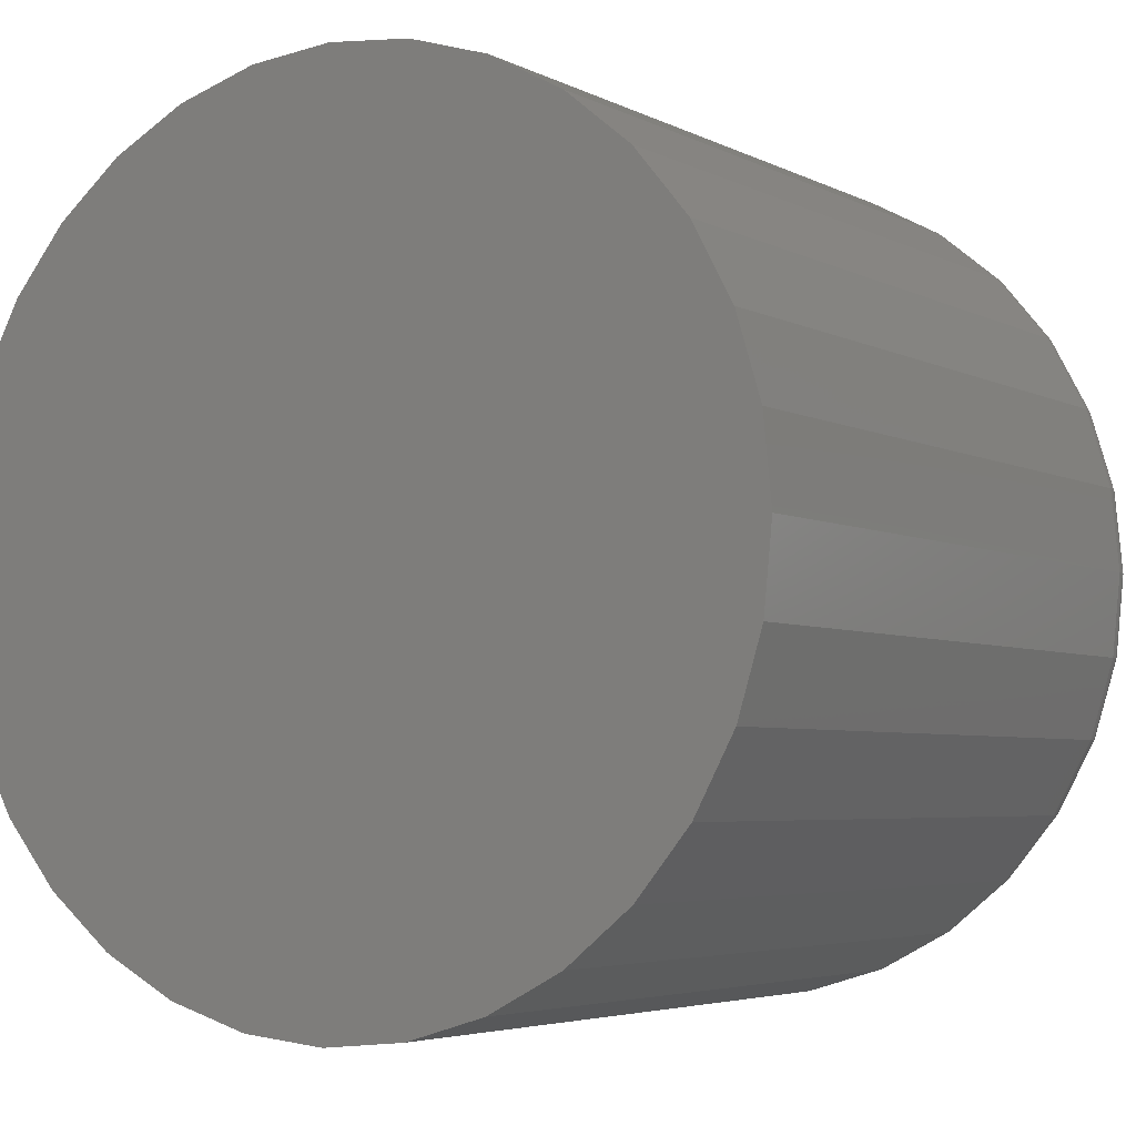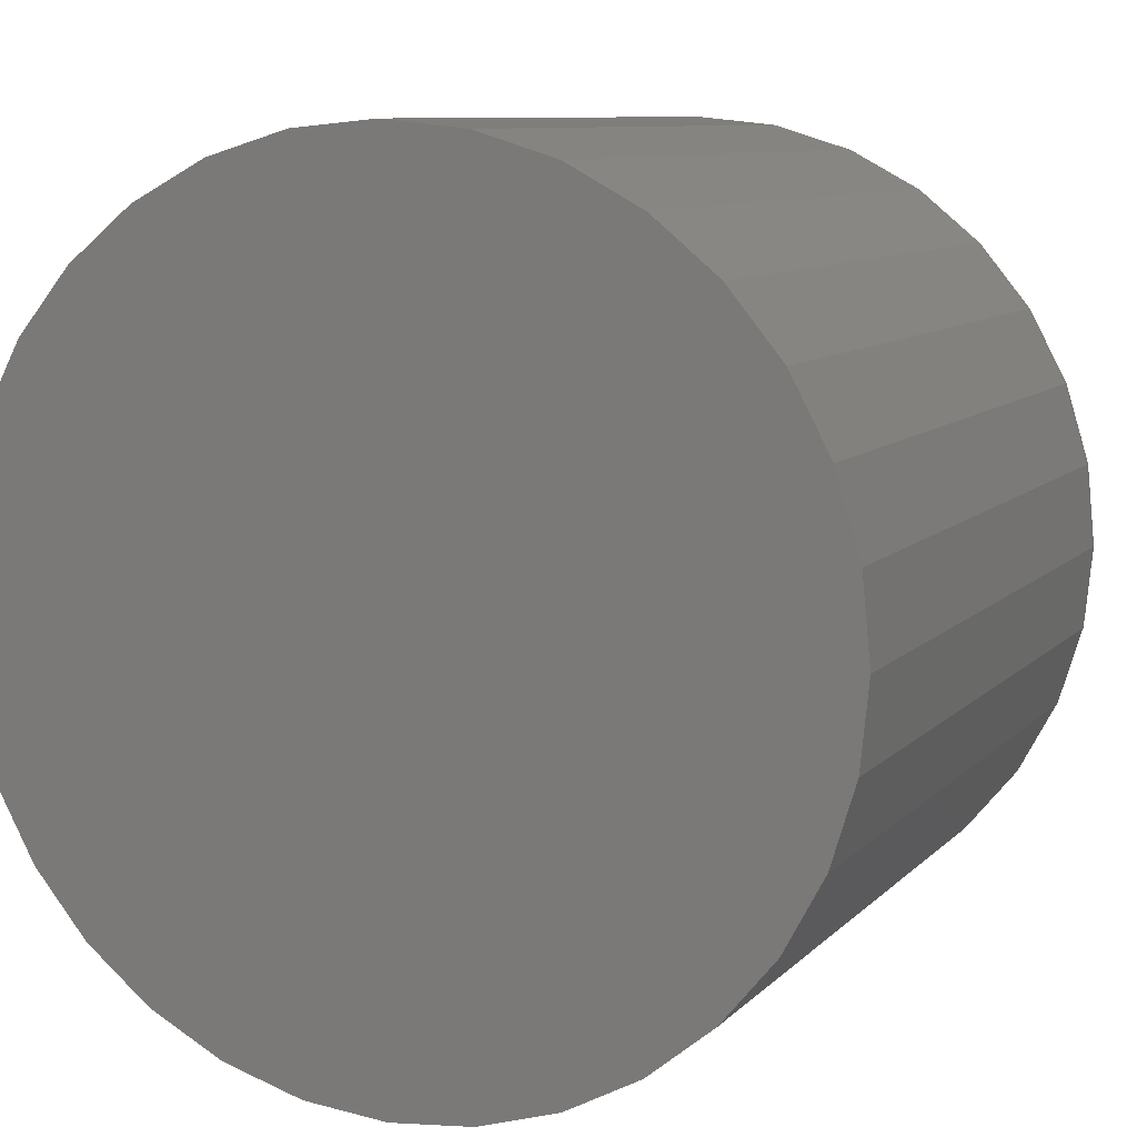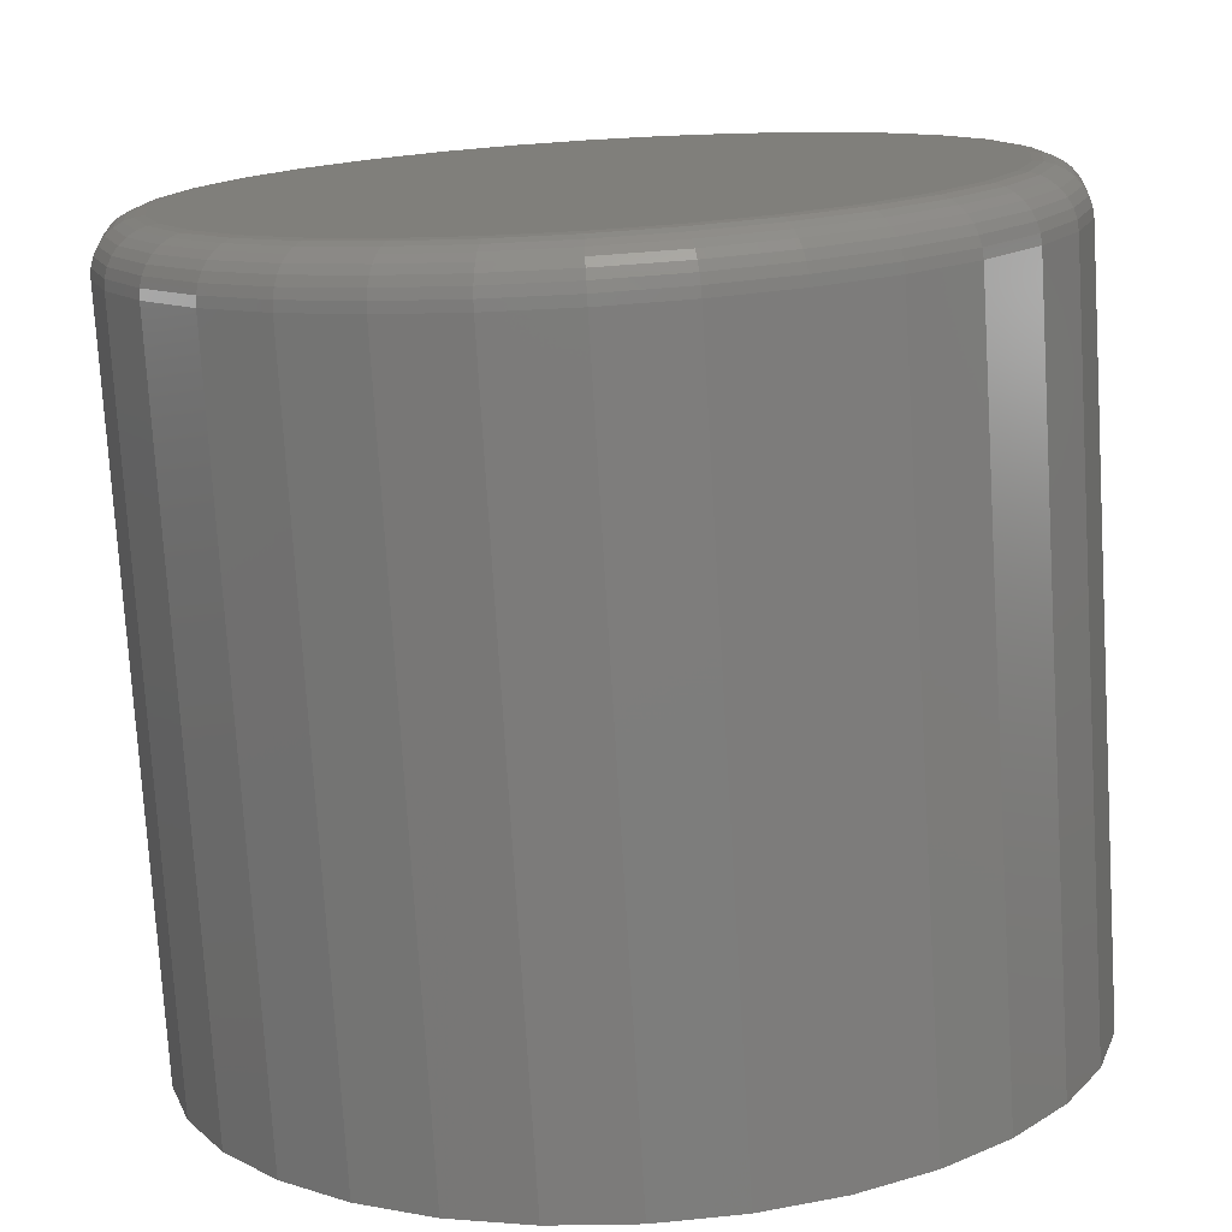
<metadata>
{"format":"stl","ext":"stl","renderer":"f3d","projection":"perspective","resolution":1024,"background":"white","views":[{"elev":-4.4,"azim":-147.9,"up":"+Y"},{"elev":9.0,"azim":-156.2,"up":"+Y"},{"elev":-76.3,"azim":3.5,"up":"+Y"}]}
</metadata>
<code>
# stl→obj: 320 verts, 636 faces
v -0.03838 0.2326 0.2422
v 0.05416 0.2326 0.2422
v 0.007895 0.2372 0.2422
v -0.08287 0.2191 0.2422
v 0.09866 0.2191 0.2422
v 0.09866 -0.2191 0.2422
v -0.03838 -0.2326 0.2422
v 0.05416 -0.2326 0.2422
v 0.007895 -0.2372 0.2422
v 0.1397 0.1972 0.2422
v -0.1239 0.1972 0.2422
v 0.1756 0.1677 0.2422
v -0.1598 0.1677 0.2422
v 0.2051 0.1318 0.2422
v -0.1893 0.1318 0.2422
v 0.227 0.09076 0.2422
v -0.2112 0.09076 0.2422
v 0.2405 0.04627 0.2422
v -0.2247 0.04627 0.2422
v 0.2451 -4.681e-17 0.2422
v -0.2293 -6.5e-17 0.2422
v 0.2405 -0.04627 0.2422
v -0.2247 -0.04627 0.2422
v 0.227 -0.09076 0.2422
v -0.2112 -0.09076 0.2422
v 0.2051 -0.1318 0.2422
v -0.1893 -0.1318 0.2422
v 0.1756 -0.1677 0.2422
v -0.1598 -0.1677 0.2422
v 0.1397 -0.1972 0.2422
v -0.1239 -0.1972 0.2422
v -0.08287 -0.2191 0.2422
v 0.2763 0 -0.2422
v 0.2763 -3.041e-16 0.2109
v 0.2712 -0.05237 -0.2422
v 0.2712 -0.05237 0.2109
v 0.2559 -0.1027 -0.2422
v 0.2559 -0.1027 0.2109
v 0.2311 -0.1491 -0.2422
v 0.2311 -0.1491 0.2109
v 0.1977 -0.1898 -0.2422
v 0.1977 -0.1898 0.2109
v 0.157 -0.2232 -0.2422
v 0.157 -0.2232 0.2109
v 0.1106 -0.248 -0.2422
v 0.1106 -0.248 0.2109
v 0.06026 -0.2633 -0.2422
v 0.06026 -0.2633 0.2109
v 0.007895 -0.2684 -0.2422
v 0.007895 -0.2684 0.2109
v -0.04447 -0.2633 -0.2422
v -0.04447 -0.2633 0.2109
v -0.09483 -0.248 -0.2422
v -0.09483 -0.248 0.2109
v -0.1412 -0.2232 -0.2422
v -0.1412 -0.2232 0.2109
v -0.1819 -0.1898 -0.2422
v -0.1819 -0.1898 0.2109
v -0.2153 -0.1491 -0.2422
v -0.2153 -0.1491 0.2109
v -0.2401 -0.1027 -0.2422
v -0.2401 -0.1027 0.2109
v -0.2554 -0.05237 -0.2422
v -0.2554 -0.05237 0.2109
v -0.2605 3.287e-17 -0.2422
v -0.2605 3.287e-17 0.2109
v -0.2554 0.05237 -0.2422
v -0.2554 0.05237 0.2109
v -0.2401 0.1027 -0.2422
v -0.2401 0.1027 0.2109
v -0.2153 0.1491 -0.2422
v -0.2153 0.1491 0.2109
v -0.1819 0.1898 -0.2422
v -0.1819 0.1898 0.2109
v -0.1412 0.2232 -0.2422
v -0.1412 0.2232 0.2109
v -0.09483 0.248 -0.2422
v -0.09483 0.248 0.2109
v -0.04447 0.2633 -0.2422
v -0.04447 0.2633 0.2109
v 0.007895 0.2684 -0.2422
v 0.007895 0.2684 0.2109
v 0.06026 0.2633 -0.2422
v 0.06026 0.2633 0.2109
v 0.1106 0.248 -0.2422
v 0.1106 0.248 0.2109
v 0.157 0.2232 -0.2422
v 0.157 0.2232 0.2109
v 0.1977 0.1898 -0.2422
v 0.1977 0.1898 0.2109
v 0.2311 0.1491 -0.2422
v 0.2311 0.1491 0.2109
v 0.2559 0.1027 -0.2422
v 0.2559 0.1027 0.2109
v 0.2712 0.05237 -0.2422
v 0.2712 0.05237 0.2109
v -0.2354 -5.551e-17 0.2416
v -0.2307 0.04746 0.2416
v -0.2412 -5.551e-17 0.2398
v -0.2364 0.0486 0.2398
v -0.2466 -4.163e-17 0.2369
v -0.2417 0.04966 0.2369
v -0.2514 -4.163e-17 0.233
v -0.2464 0.05058 0.233
v -0.2553 -5.551e-17 0.2283
v -0.2502 0.05134 0.2283
v -0.2581 -5.551e-17 0.2229
v -0.253 0.0519 0.2229
v -0.2599 -4.163e-17 0.217
v -0.2548 0.05225 0.217
v 0.2465 0.04746 0.2416
v 0.2512 -3.053e-16 0.2416
v 0.2522 0.0486 0.2398
v 0.257 -3.192e-16 0.2398
v 0.2575 0.04966 0.2369
v 0.2624 -3.192e-16 0.2369
v 0.2622 0.05058 0.233
v 0.2672 -3.192e-16 0.233
v 0.266 0.05134 0.2283
v 0.271 -3.192e-16 0.2283
v 0.2688 0.0519 0.2229
v 0.2739 -3.192e-16 0.2229
v 0.2706 0.05225 0.217
v 0.2757 -3.192e-16 0.217
v 0.2326 0.09309 0.2416
v 0.2381 0.09534 0.2398
v 0.2431 0.09741 0.2369
v 0.2474 0.09922 0.233
v 0.251 0.1007 0.2283
v 0.2537 0.1018 0.2229
v 0.2553 0.1025 0.217
v 0.2102 0.1352 0.2416
v 0.215 0.1384 0.2398
v 0.2195 0.1414 0.2369
v 0.2235 0.144 0.233
v 0.2267 0.1462 0.2283
v 0.2291 0.1478 0.2229
v 0.2306 0.1488 0.217
v 0.1799 0.172 0.2416
v 0.1841 0.1762 0.2398
v 0.1879 0.18 0.2369
v 0.1912 0.1833 0.233
v 0.194 0.1861 0.2283
v 0.196 0.1881 0.2229
v 0.1973 0.1894 0.217
v 0.143 0.2023 0.2416
v 0.1463 0.2071 0.2398
v 0.1493 0.2116 0.2369
v 0.1519 0.2156 0.233
v 0.1541 0.2188 0.2283
v 0.1557 0.2212 0.2229
v 0.1567 0.2227 0.217
v 0.101 0.2248 0.2416
v 0.1032 0.2302 0.2398
v 0.1053 0.2352 0.2369
v 0.1071 0.2395 0.233
v 0.1086 0.2431 0.2283
v 0.1097 0.2458 0.2229
v 0.1104 0.2474 0.217
v 0.05535 0.2386 0.2416
v 0.0565 0.2443 0.2398
v 0.05755 0.2496 0.2369
v 0.05848 0.2543 0.233
v 0.05923 0.2581 0.2283
v 0.0598 0.2609 0.2229
v 0.06014 0.2627 0.217
v 0.007895 0.2433 0.2416
v 0.007895 0.2491 0.2398
v 0.007895 0.2545 0.2369
v 0.007895 0.2593 0.233
v 0.007895 0.2632 0.2283
v 0.007895 0.266 0.2229
v 0.007895 0.2678 0.217
v -0.03956 0.2386 0.2416
v -0.04071 0.2443 0.2398
v -0.04176 0.2496 0.2369
v -0.04269 0.2543 0.233
v -0.04344 0.2581 0.2283
v -0.04401 0.2609 0.2229
v -0.04435 0.2627 0.217
v -0.0852 0.2248 0.2416
v -0.08744 0.2302 0.2398
v -0.08951 0.2352 0.2369
v -0.09132 0.2395 0.233
v -0.09281 0.2431 0.2283
v -0.09392 0.2458 0.2229
v -0.0946 0.2474 0.217
v -0.1273 0.2023 0.2416
v -0.1305 0.2071 0.2398
v -0.1335 0.2116 0.2369
v -0.1361 0.2156 0.233
v -0.1383 0.2188 0.2283
v -0.1399 0.2212 0.2229
v -0.1409 0.2227 0.217
v -0.1641 0.172 0.2416
v -0.1683 0.1762 0.2398
v -0.1721 0.18 0.2369
v -0.1754 0.1833 0.233
v -0.1782 0.1861 0.2283
v -0.1802 0.1881 0.2229
v -0.1815 0.1894 0.217
v -0.1944 0.1352 0.2416
v -0.1992 0.1384 0.2398
v -0.2037 0.1414 0.2369
v -0.2077 0.144 0.233
v -0.2109 0.1462 0.2283
v -0.2133 0.1478 0.2229
v -0.2148 0.1488 0.217
v -0.2169 0.09309 0.2416
v -0.2223 0.09534 0.2398
v -0.2273 0.09741 0.2369
v -0.2316 0.09922 0.233
v -0.2352 0.1007 0.2283
v -0.2379 0.1018 0.2229
v -0.2395 0.1025 0.217
v 0.2465 -0.04746 0.2416
v 0.2522 -0.0486 0.2398
v 0.2575 -0.04966 0.2369
v 0.2622 -0.05058 0.233
v 0.266 -0.05134 0.2283
v 0.2688 -0.0519 0.2229
v 0.2706 -0.05225 0.217
v -0.2307 -0.04746 0.2416
v -0.2364 -0.0486 0.2398
v -0.2417 -0.04966 0.2369
v -0.2464 -0.05058 0.233
v -0.2502 -0.05134 0.2283
v -0.253 -0.0519 0.2229
v -0.2548 -0.05225 0.217
v -0.2169 -0.09309 0.2416
v -0.2223 -0.09534 0.2398
v -0.2273 -0.09741 0.2369
v -0.2316 -0.09922 0.233
v -0.2352 -0.1007 0.2283
v -0.2379 -0.1018 0.2229
v -0.2395 -0.1025 0.217
v -0.1944 -0.1352 0.2416
v -0.1992 -0.1384 0.2398
v -0.2037 -0.1414 0.2369
v -0.2077 -0.144 0.233
v -0.2109 -0.1462 0.2283
v -0.2133 -0.1478 0.2229
v -0.2148 -0.1488 0.217
v -0.1641 -0.172 0.2416
v -0.1683 -0.1762 0.2398
v -0.1721 -0.18 0.2369
v -0.1754 -0.1833 0.233
v -0.1782 -0.1861 0.2283
v -0.1802 -0.1881 0.2229
v -0.1815 -0.1894 0.217
v -0.1273 -0.2023 0.2416
v -0.1305 -0.2071 0.2398
v -0.1335 -0.2116 0.2369
v -0.1361 -0.2156 0.233
v -0.1383 -0.2188 0.2283
v -0.1399 -0.2212 0.2229
v -0.1409 -0.2227 0.217
v -0.0852 -0.2248 0.2416
v -0.08744 -0.2302 0.2398
v -0.08951 -0.2352 0.2369
v -0.09132 -0.2395 0.233
v -0.09281 -0.2431 0.2283
v -0.09392 -0.2458 0.2229
v -0.0946 -0.2474 0.217
v -0.03956 -0.2386 0.2416
v -0.04071 -0.2443 0.2398
v -0.04176 -0.2496 0.2369
v -0.04269 -0.2543 0.233
v -0.04344 -0.2581 0.2283
v -0.04401 -0.2609 0.2229
v -0.04435 -0.2627 0.217
v 0.007895 -0.2433 0.2416
v 0.007895 -0.2491 0.2398
v 0.007895 -0.2545 0.2369
v 0.007895 -0.2593 0.233
v 0.007895 -0.2632 0.2283
v 0.007895 -0.266 0.2229
v 0.007895 -0.2678 0.217
v 0.05535 -0.2386 0.2416
v 0.0565 -0.2443 0.2398
v 0.05755 -0.2496 0.2369
v 0.05848 -0.2543 0.233
v 0.05923 -0.2581 0.2283
v 0.0598 -0.2609 0.2229
v 0.06014 -0.2627 0.217
v 0.101 -0.2248 0.2416
v 0.1032 -0.2302 0.2398
v 0.1053 -0.2352 0.2369
v 0.1071 -0.2395 0.233
v 0.1086 -0.2431 0.2283
v 0.1097 -0.2458 0.2229
v 0.1104 -0.2474 0.217
v 0.143 -0.2023 0.2416
v 0.1463 -0.2071 0.2398
v 0.1493 -0.2116 0.2369
v 0.1519 -0.2156 0.233
v 0.1541 -0.2188 0.2283
v 0.1557 -0.2212 0.2229
v 0.1567 -0.2227 0.217
v 0.1799 -0.172 0.2416
v 0.1841 -0.1762 0.2398
v 0.1879 -0.18 0.2369
v 0.1912 -0.1833 0.233
v 0.194 -0.1861 0.2283
v 0.196 -0.1881 0.2229
v 0.1973 -0.1894 0.217
v 0.2102 -0.1352 0.2416
v 0.215 -0.1384 0.2398
v 0.2195 -0.1414 0.2369
v 0.2235 -0.144 0.233
v 0.2267 -0.1462 0.2283
v 0.2291 -0.1478 0.2229
v 0.2306 -0.1488 0.217
v 0.2326 -0.09309 0.2416
v 0.2381 -0.09534 0.2398
v 0.2431 -0.09741 0.2369
v 0.2474 -0.09922 0.233
v 0.251 -0.1007 0.2283
v 0.2537 -0.1018 0.2229
v 0.2553 -0.1025 0.217
f 1 2 3
f 2 1 4
f 2 4 5
f 6 7 8
f 8 7 9
f 5 4 10
f 10 4 11
f 10 11 12
f 12 11 13
f 12 13 14
f 14 13 15
f 14 15 16
f 16 15 17
f 16 17 18
f 18 17 19
f 18 19 20
f 20 19 21
f 20 21 22
f 22 21 23
f 22 23 24
f 24 23 25
f 24 25 26
f 26 25 27
f 26 27 28
f 28 27 29
f 28 29 30
f 30 29 31
f 30 31 6
f 6 31 32
f 6 32 7
f 33 34 35
f 35 34 36
f 35 36 37
f 37 36 38
f 37 38 39
f 39 38 40
f 39 40 41
f 41 40 42
f 41 42 43
f 43 42 44
f 43 44 45
f 45 44 46
f 45 46 47
f 47 46 48
f 47 48 49
f 49 48 50
f 49 50 51
f 51 50 52
f 51 52 53
f 53 52 54
f 53 54 55
f 55 54 56
f 55 56 57
f 57 56 58
f 57 58 59
f 59 58 60
f 59 60 61
f 61 60 62
f 61 62 63
f 63 62 64
f 63 64 65
f 65 64 66
f 65 66 67
f 67 66 68
f 67 68 69
f 69 68 70
f 69 70 71
f 71 70 72
f 71 72 73
f 73 72 74
f 73 74 75
f 75 74 76
f 75 76 77
f 77 76 78
f 77 78 79
f 79 78 80
f 79 80 81
f 81 80 82
f 81 82 83
f 83 82 84
f 83 84 85
f 85 84 86
f 85 86 87
f 87 86 88
f 87 88 89
f 89 88 90
f 89 90 91
f 91 90 92
f 91 92 93
f 93 92 94
f 93 94 95
f 95 94 96
f 95 96 33
f 33 96 34
f 21 19 97
f 97 19 98
f 97 98 99
f 99 98 100
f 99 100 101
f 101 100 102
f 101 102 103
f 103 102 104
f 103 104 105
f 105 104 106
f 105 106 107
f 107 106 108
f 107 108 109
f 109 108 110
f 109 110 66
f 66 110 68
f 18 20 111
f 111 20 112
f 111 112 113
f 113 112 114
f 113 114 115
f 115 114 116
f 115 116 117
f 117 116 118
f 117 118 119
f 119 118 120
f 119 120 121
f 121 120 122
f 121 122 123
f 123 122 124
f 123 124 96
f 96 124 34
f 16 18 125
f 125 18 111
f 125 111 126
f 126 111 113
f 126 113 127
f 127 113 115
f 127 115 128
f 128 115 117
f 128 117 129
f 129 117 119
f 129 119 130
f 130 119 121
f 130 121 131
f 131 121 123
f 131 123 94
f 94 123 96
f 14 16 132
f 132 16 125
f 132 125 133
f 133 125 126
f 133 126 134
f 134 126 127
f 134 127 135
f 135 127 128
f 135 128 136
f 136 128 129
f 136 129 137
f 137 129 130
f 137 130 138
f 138 130 131
f 138 131 92
f 92 131 94
f 12 14 139
f 139 14 132
f 139 132 140
f 140 132 133
f 140 133 141
f 141 133 134
f 141 134 142
f 142 134 135
f 142 135 143
f 143 135 136
f 143 136 144
f 144 136 137
f 144 137 145
f 145 137 138
f 145 138 90
f 90 138 92
f 10 12 146
f 146 12 139
f 146 139 147
f 147 139 140
f 147 140 148
f 148 140 141
f 148 141 149
f 149 141 142
f 149 142 150
f 150 142 143
f 150 143 151
f 151 143 144
f 151 144 152
f 152 144 145
f 152 145 88
f 88 145 90
f 5 10 153
f 153 10 146
f 153 146 154
f 154 146 147
f 154 147 155
f 155 147 148
f 155 148 156
f 156 148 149
f 156 149 157
f 157 149 150
f 157 150 158
f 158 150 151
f 158 151 159
f 159 151 152
f 159 152 86
f 86 152 88
f 2 5 160
f 160 5 153
f 160 153 161
f 161 153 154
f 161 154 162
f 162 154 155
f 162 155 163
f 163 155 156
f 163 156 164
f 164 156 157
f 164 157 165
f 165 157 158
f 165 158 166
f 166 158 159
f 166 159 84
f 84 159 86
f 3 2 167
f 167 2 160
f 167 160 168
f 168 160 161
f 168 161 169
f 169 161 162
f 169 162 170
f 170 162 163
f 170 163 171
f 171 163 164
f 171 164 172
f 172 164 165
f 172 165 173
f 173 165 166
f 173 166 82
f 82 166 84
f 1 3 174
f 174 3 167
f 174 167 175
f 175 167 168
f 175 168 176
f 176 168 169
f 176 169 177
f 177 169 170
f 177 170 178
f 178 170 171
f 178 171 179
f 179 171 172
f 179 172 180
f 180 172 173
f 180 173 80
f 80 173 82
f 4 1 181
f 181 1 174
f 181 174 182
f 182 174 175
f 182 175 183
f 183 175 176
f 183 176 184
f 184 176 177
f 184 177 185
f 185 177 178
f 185 178 186
f 186 178 179
f 186 179 187
f 187 179 180
f 187 180 78
f 78 180 80
f 11 4 188
f 188 4 181
f 188 181 189
f 189 181 182
f 189 182 190
f 190 182 183
f 190 183 191
f 191 183 184
f 191 184 192
f 192 184 185
f 192 185 193
f 193 185 186
f 193 186 194
f 194 186 187
f 194 187 76
f 76 187 78
f 13 11 195
f 195 11 188
f 195 188 196
f 196 188 189
f 196 189 197
f 197 189 190
f 197 190 198
f 198 190 191
f 198 191 199
f 199 191 192
f 199 192 200
f 200 192 193
f 200 193 201
f 201 193 194
f 201 194 74
f 74 194 76
f 15 13 202
f 202 13 195
f 202 195 203
f 203 195 196
f 203 196 204
f 204 196 197
f 204 197 205
f 205 197 198
f 205 198 206
f 206 198 199
f 206 199 207
f 207 199 200
f 207 200 208
f 208 200 201
f 208 201 72
f 72 201 74
f 17 15 209
f 209 15 202
f 209 202 210
f 210 202 203
f 210 203 211
f 211 203 204
f 211 204 212
f 212 204 205
f 212 205 213
f 213 205 206
f 213 206 214
f 214 206 207
f 214 207 215
f 215 207 208
f 215 208 70
f 70 208 72
f 19 17 98
f 98 17 209
f 98 209 100
f 100 209 210
f 100 210 102
f 102 210 211
f 102 211 104
f 104 211 212
f 104 212 106
f 106 212 213
f 106 213 108
f 108 213 214
f 108 214 110
f 110 214 215
f 110 215 68
f 68 215 70
f 20 22 112
f 112 22 216
f 112 216 114
f 114 216 217
f 114 217 116
f 116 217 218
f 116 218 118
f 118 218 219
f 118 219 120
f 120 219 220
f 120 220 122
f 122 220 221
f 122 221 124
f 124 221 222
f 124 222 34
f 34 222 36
f 23 21 223
f 223 21 97
f 223 97 224
f 224 97 99
f 224 99 225
f 225 99 101
f 225 101 226
f 226 101 103
f 226 103 227
f 227 103 105
f 227 105 228
f 228 105 107
f 228 107 229
f 229 107 109
f 229 109 64
f 64 109 66
f 25 23 230
f 230 23 223
f 230 223 231
f 231 223 224
f 231 224 232
f 232 224 225
f 232 225 233
f 233 225 226
f 233 226 234
f 234 226 227
f 234 227 235
f 235 227 228
f 235 228 236
f 236 228 229
f 236 229 62
f 62 229 64
f 27 25 237
f 237 25 230
f 237 230 238
f 238 230 231
f 238 231 239
f 239 231 232
f 239 232 240
f 240 232 233
f 240 233 241
f 241 233 234
f 241 234 242
f 242 234 235
f 242 235 243
f 243 235 236
f 243 236 60
f 60 236 62
f 29 27 244
f 244 27 237
f 244 237 245
f 245 237 238
f 245 238 246
f 246 238 239
f 246 239 247
f 247 239 240
f 247 240 248
f 248 240 241
f 248 241 249
f 249 241 242
f 249 242 250
f 250 242 243
f 250 243 58
f 58 243 60
f 31 29 251
f 251 29 244
f 251 244 252
f 252 244 245
f 252 245 253
f 253 245 246
f 253 246 254
f 254 246 247
f 254 247 255
f 255 247 248
f 255 248 256
f 256 248 249
f 256 249 257
f 257 249 250
f 257 250 56
f 56 250 58
f 32 31 258
f 258 31 251
f 258 251 259
f 259 251 252
f 259 252 260
f 260 252 253
f 260 253 261
f 261 253 254
f 261 254 262
f 262 254 255
f 262 255 263
f 263 255 256
f 263 256 264
f 264 256 257
f 264 257 54
f 54 257 56
f 7 32 265
f 265 32 258
f 265 258 266
f 266 258 259
f 266 259 267
f 267 259 260
f 267 260 268
f 268 260 261
f 268 261 269
f 269 261 262
f 269 262 270
f 270 262 263
f 270 263 271
f 271 263 264
f 271 264 52
f 52 264 54
f 9 7 272
f 272 7 265
f 272 265 273
f 273 265 266
f 273 266 274
f 274 266 267
f 274 267 275
f 275 267 268
f 275 268 276
f 276 268 269
f 276 269 277
f 277 269 270
f 277 270 278
f 278 270 271
f 278 271 50
f 50 271 52
f 8 9 279
f 279 9 272
f 279 272 280
f 280 272 273
f 280 273 281
f 281 273 274
f 281 274 282
f 282 274 275
f 282 275 283
f 283 275 276
f 283 276 284
f 284 276 277
f 284 277 285
f 285 277 278
f 285 278 48
f 48 278 50
f 6 8 286
f 286 8 279
f 286 279 287
f 287 279 280
f 287 280 288
f 288 280 281
f 288 281 289
f 289 281 282
f 289 282 290
f 290 282 283
f 290 283 291
f 291 283 284
f 291 284 292
f 292 284 285
f 292 285 46
f 46 285 48
f 30 6 293
f 293 6 286
f 293 286 294
f 294 286 287
f 294 287 295
f 295 287 288
f 295 288 296
f 296 288 289
f 296 289 297
f 297 289 290
f 297 290 298
f 298 290 291
f 298 291 299
f 299 291 292
f 299 292 44
f 44 292 46
f 28 30 300
f 300 30 293
f 300 293 301
f 301 293 294
f 301 294 302
f 302 294 295
f 302 295 303
f 303 295 296
f 303 296 304
f 304 296 297
f 304 297 305
f 305 297 298
f 305 298 306
f 306 298 299
f 306 299 42
f 42 299 44
f 26 28 307
f 307 28 300
f 307 300 308
f 308 300 301
f 308 301 309
f 309 301 302
f 309 302 310
f 310 302 303
f 310 303 311
f 311 303 304
f 311 304 312
f 312 304 305
f 312 305 313
f 313 305 306
f 313 306 40
f 40 306 42
f 24 26 314
f 314 26 307
f 314 307 315
f 315 307 308
f 315 308 316
f 316 308 309
f 316 309 317
f 317 309 310
f 317 310 318
f 318 310 311
f 318 311 319
f 319 311 312
f 319 312 320
f 320 312 313
f 320 313 38
f 38 313 40
f 22 24 216
f 216 24 314
f 216 314 217
f 217 314 315
f 217 315 218
f 218 315 316
f 218 316 219
f 219 316 317
f 219 317 220
f 220 317 318
f 220 318 221
f 221 318 319
f 221 319 222
f 222 319 320
f 222 320 36
f 36 320 38
f 81 83 79
f 49 51 47
f 47 51 53
f 47 53 45
f 45 53 55
f 45 55 43
f 43 55 57
f 43 57 41
f 41 57 59
f 41 59 39
f 39 59 61
f 39 61 37
f 37 61 63
f 37 63 35
f 35 63 65
f 35 65 33
f 33 65 67
f 33 67 95
f 95 67 69
f 95 69 93
f 93 69 71
f 93 71 91
f 91 71 73
f 91 73 89
f 89 73 75
f 89 75 87
f 87 75 77
f 87 77 85
f 85 77 79
f 85 79 83

</code>
